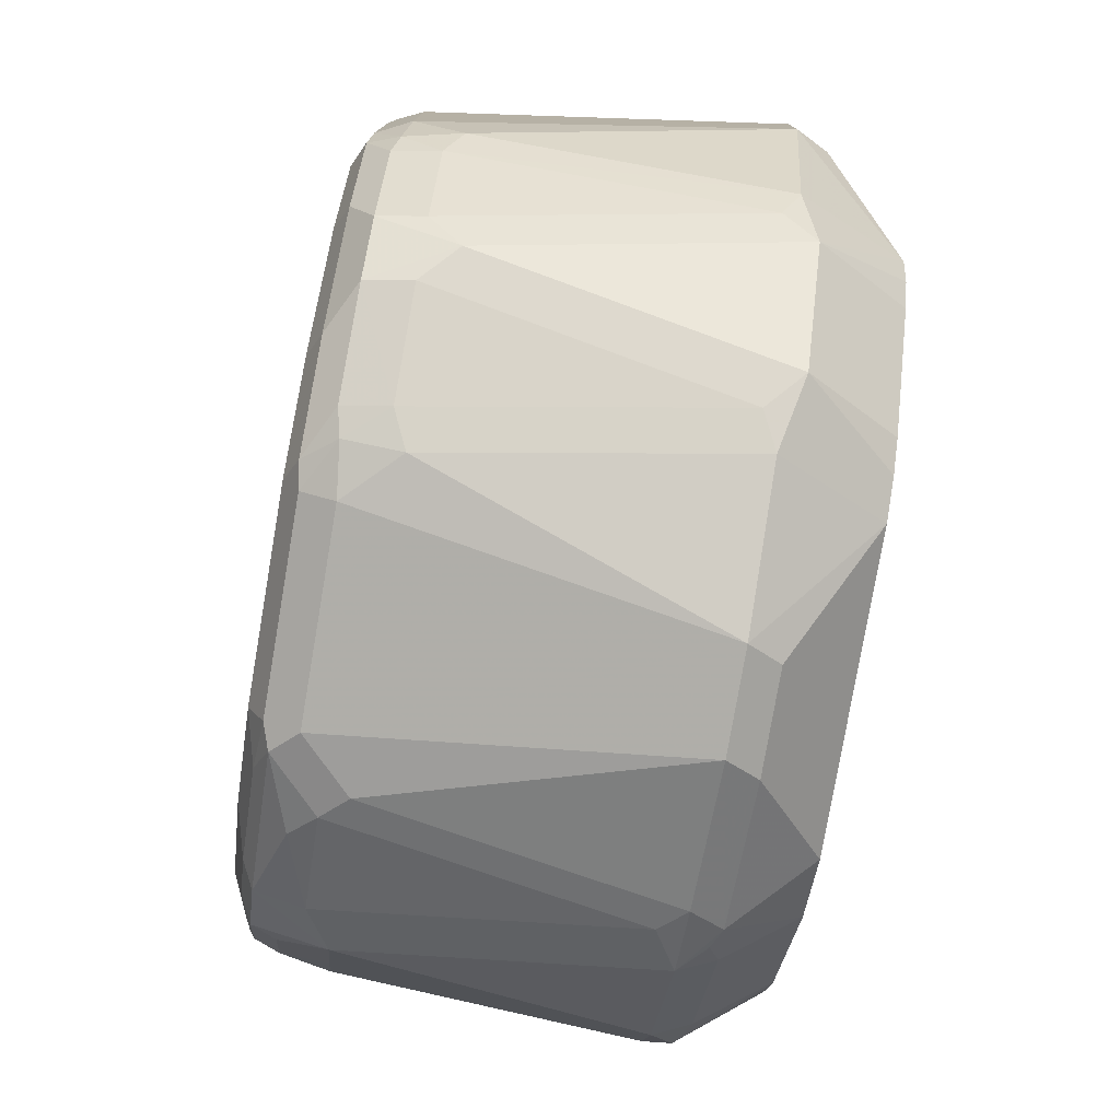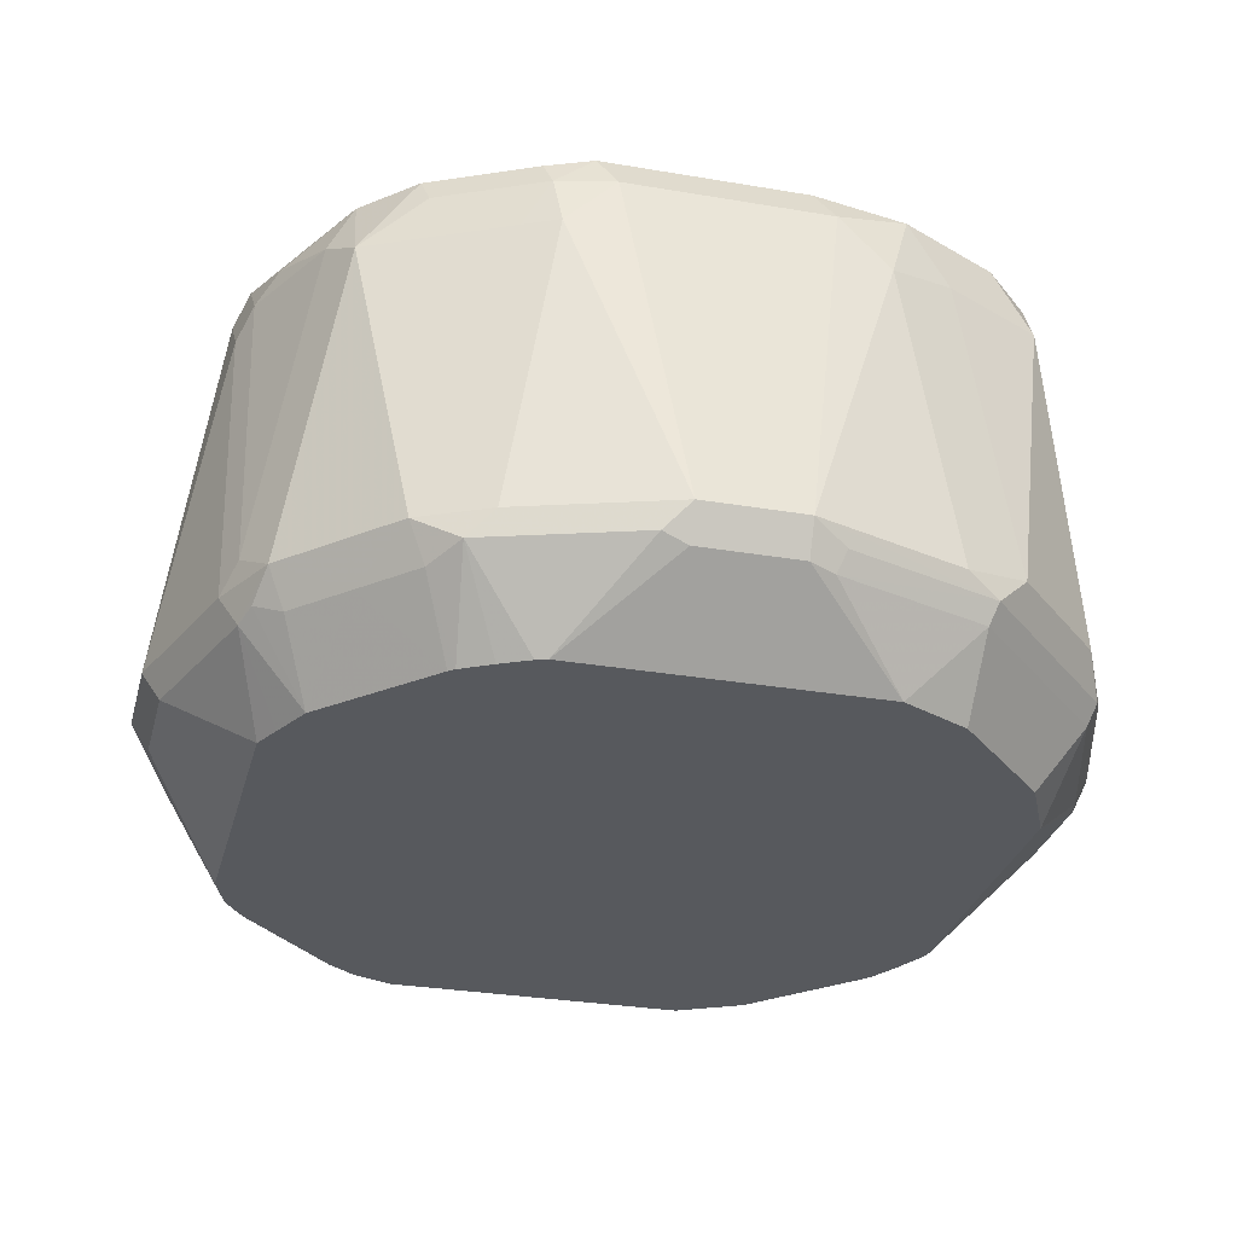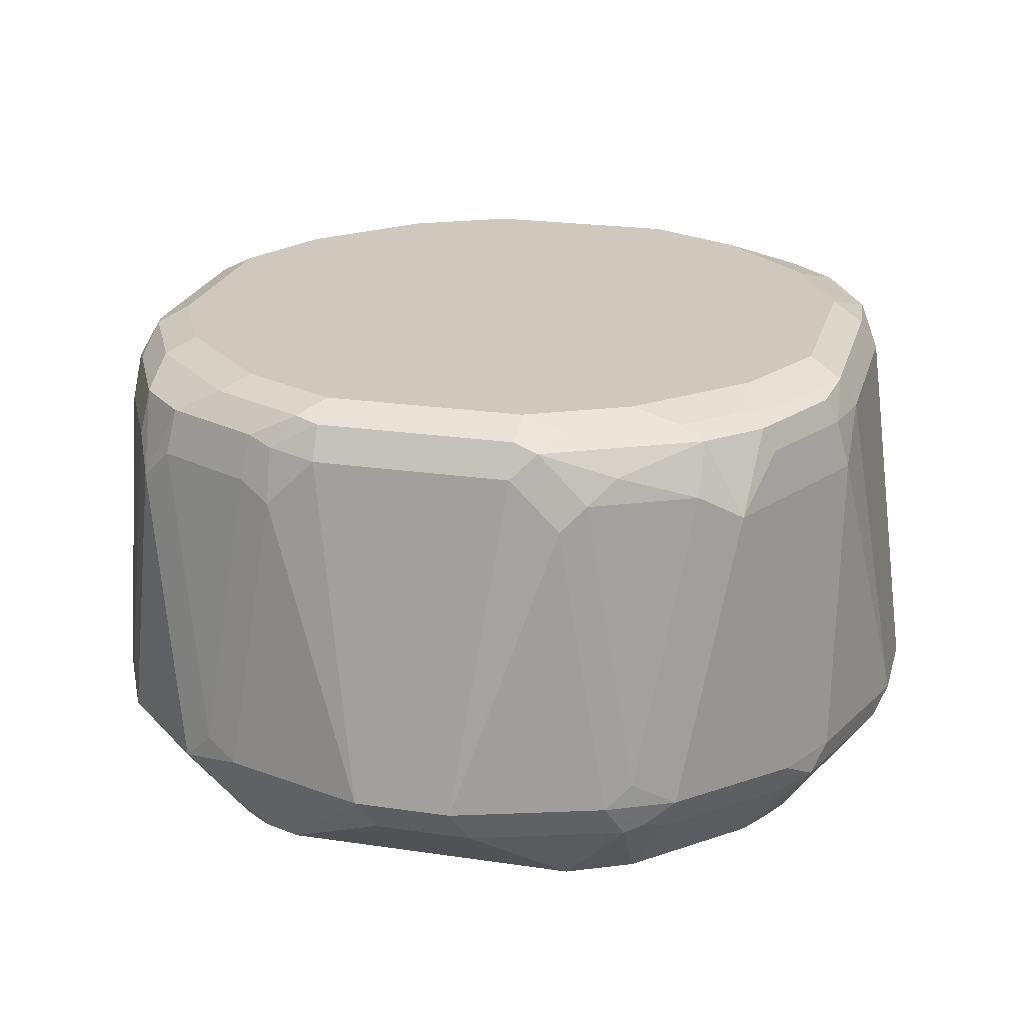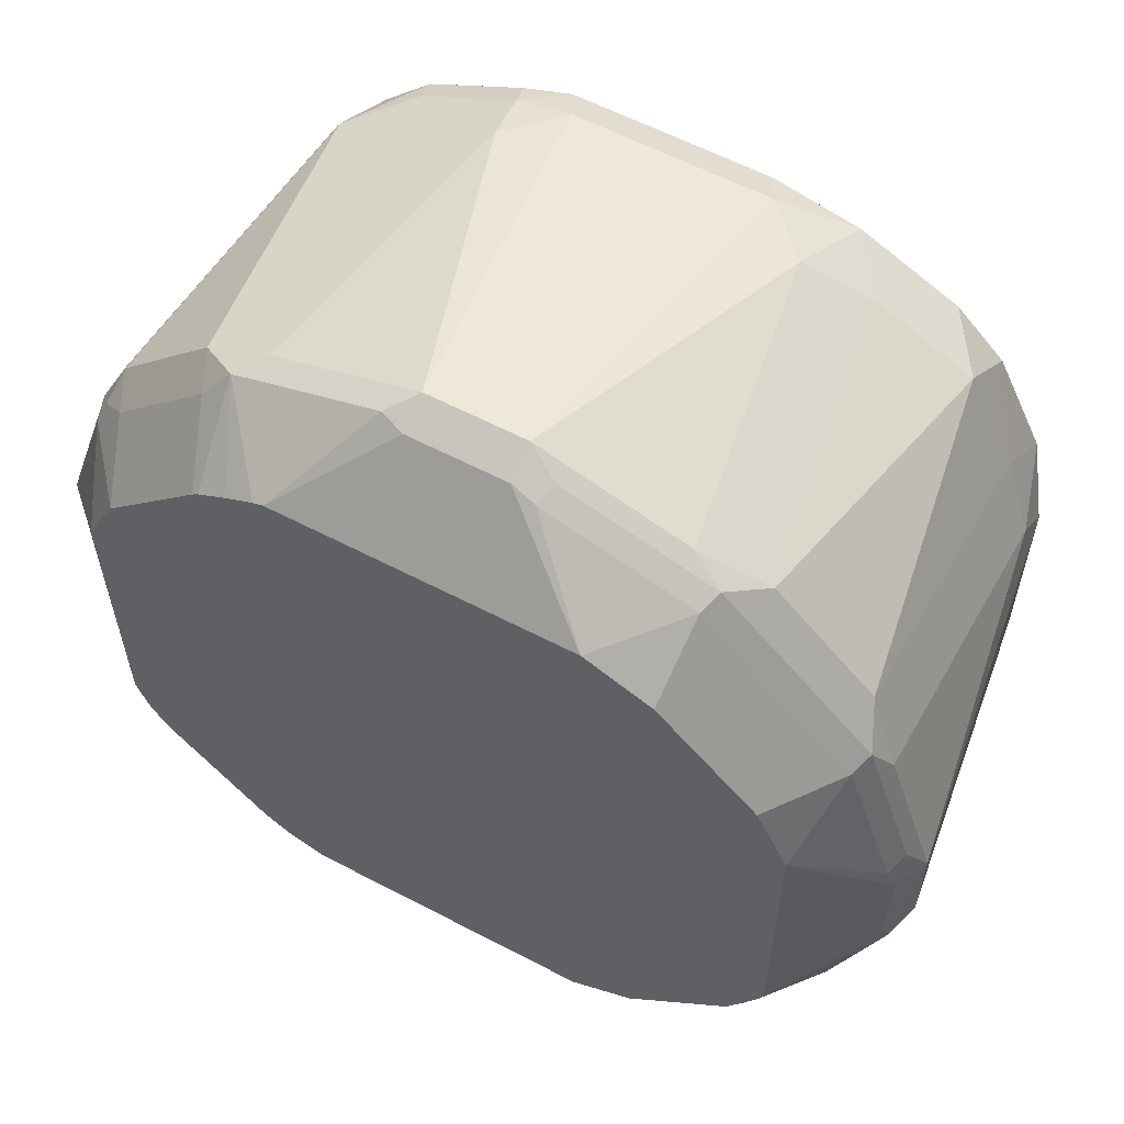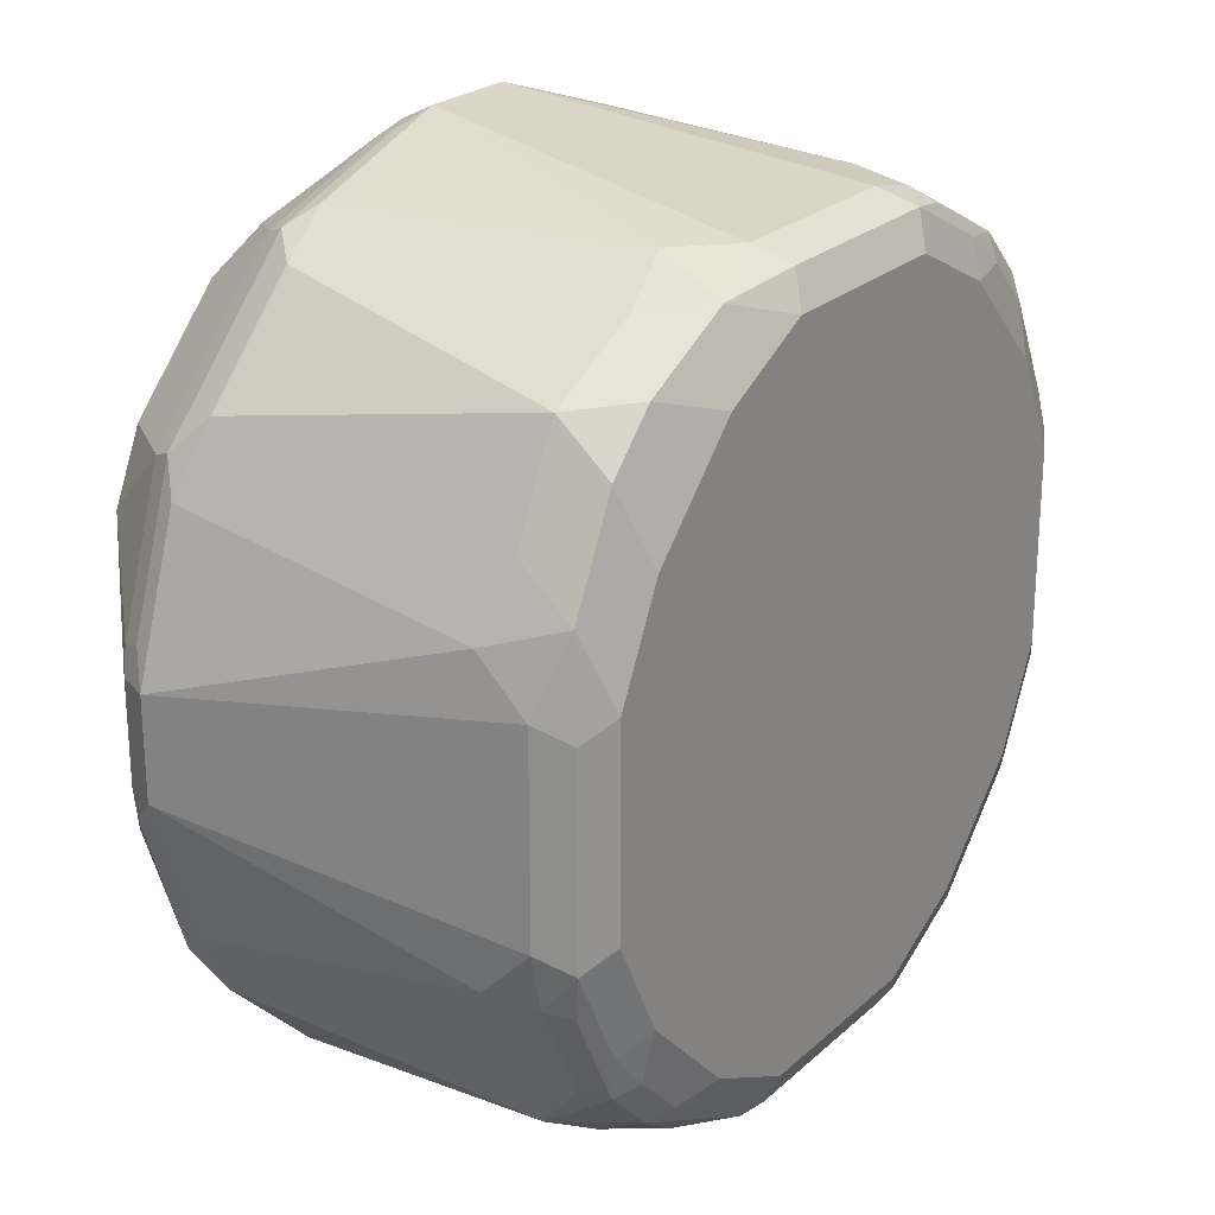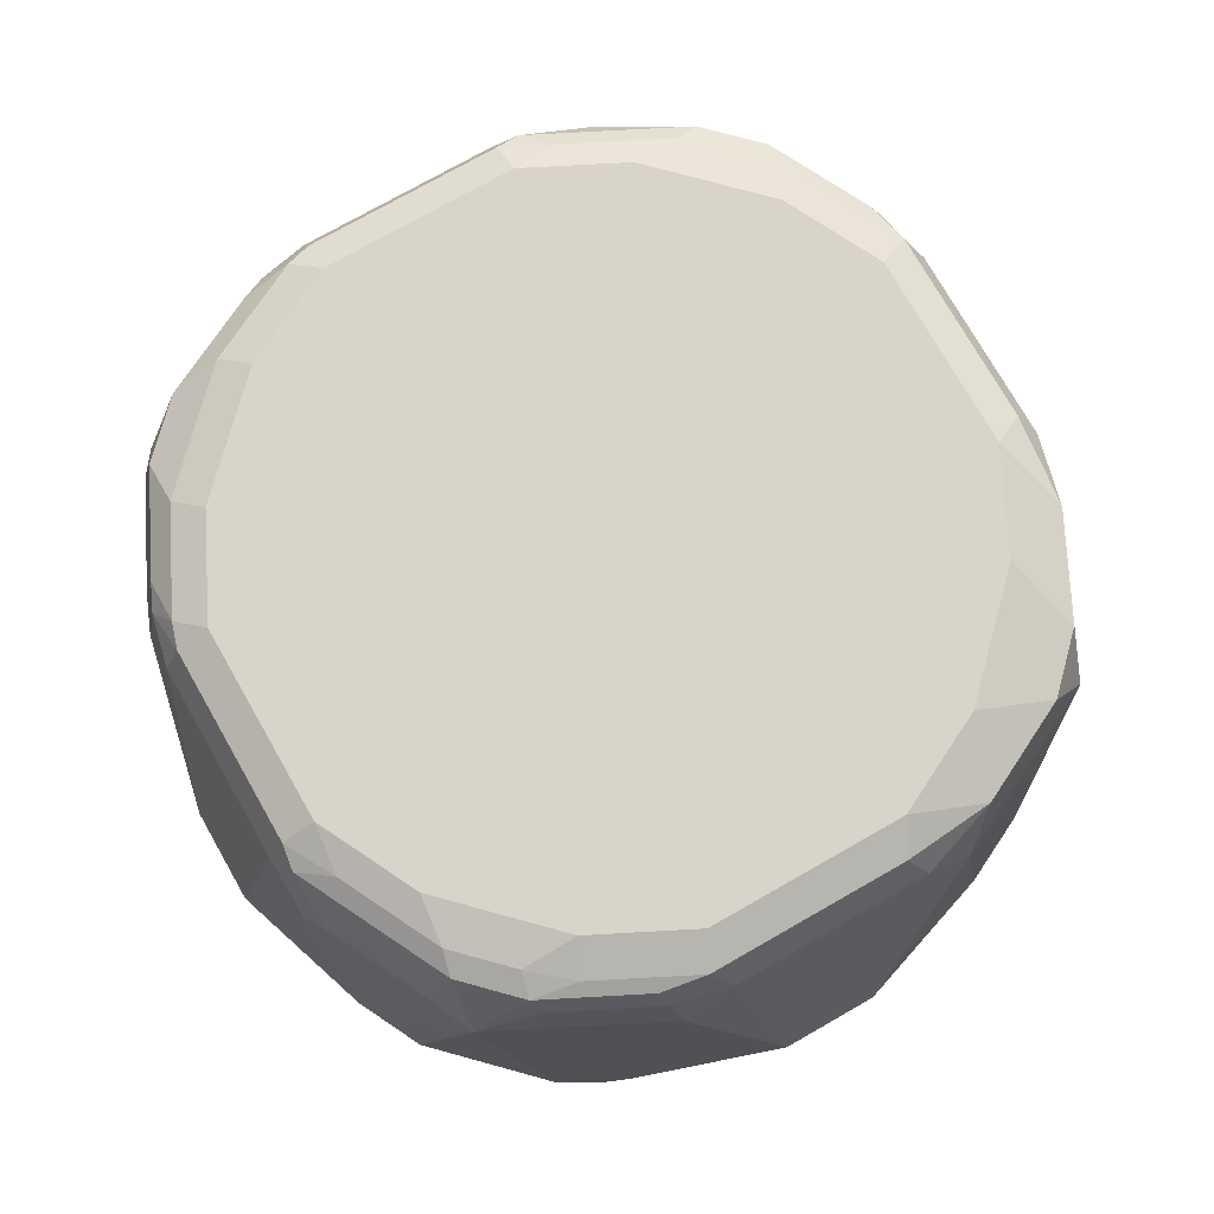
<metadata>
{"format":"obj","ext":"obj","renderer":"f3d","projection":"perspective","resolution":1024,"background":"white","views":[{"elev":-78.2,"azim":-99.7,"up":"+Z"},{"elev":-29.7,"azim":-14.1,"up":"+Y"},{"elev":22.5,"azim":-75.6,"up":"+Y"},{"elev":59.5,"azim":28.3,"up":"+Z"},{"elev":23.8,"azim":124.6,"up":"+Z"},{"elev":75.1,"azim":-29.7,"up":"+Y"}]}
</metadata>
<code>
v -0.02042 0.7769 -0.184
v -0.01362 0.7633 -0.1772
v -0.06131 0.7331 -0.1446
v -0.08177 0.7769 -0.1635
v -0.06131 0.8995 -0.1635
v -0.04089 0.92 -0.1635
v 0.02042 0.7769 -0.184
v 0.02723 0.7633 -0.1772
v -0.07738 0.7331 -0.1387
v -0.109 0.7701 -0.1499
v 0.06131 0.7331 -0.1446
v -0.09539 0.7837 -0.1567
v -0.07496 0.9064 -0.1567
v -0.06131 0.9225 -0.1584
v -0.04089 0.9336 -0.1567
v 0.04089 0.92 -0.1635
v 0.06131 0.8995 -0.1635
v 0.08177 0.7769 -0.1635
v 0.08858 0.7633 -0.1567
v -0.08934 0.7331 -0.1303
v -0.1499 0.7701 -0.109
v -0.1295 0.8927 -0.1295
v 0.07201 0.7331 -0.1392
v -0.1158 0.9064 -0.1363
v -0.07154 0.9251 -0.1533
v -0.1124 0.9251 -0.1329
v -0.05108 0.9353 -0.1533
v -0.04089 0.9405 -0.1431
v 0.04089 0.9336 -0.1567
v 0.05108 0.9302 -0.1584
v 0.07154 0.9098 -0.1584
v 0.092 0.7871 -0.1584
v 0.109 0.7769 -0.1499
v 0.09708 0.7667 -0.1533
v 0.08761 0.7331 -0.1314
v -0.1303 0.7331 -0.08934
v -0.1387 0.7331 -0.07738
v -0.1446 0.7331 -0.06131
v -0.1635 0.7769 -0.08177
v -0.1567 0.7837 -0.09539
v -0.1363 0.9064 -0.1158
v -0.1329 0.9251 -0.1124
v -0.092 0.9353 -0.1329
v -0.08177 0.9405 -0.1227
v 0.04089 0.9405 -0.1431
v 0.06131 0.9353 -0.1456
v 0.08177 0.92 -0.1508
v 0.1022 0.9353 -0.1252
v 0.1124 0.9302 -0.1278
v 0.1124 0.9098 -0.138
v 0.1295 0.8995 -0.1295
v 0.1048 0.7616 -0.1431
v 0.1499 0.7769 -0.109
v 0.1252 0.7616 -0.1227
v 0.1285 0.7331 -0.09052
v -0.1772 0.7633 -0.01362
v -0.184 0.7769 -0.02042
v -0.1446 0.7331 0.06131
v -0.1635 0.8995 -0.06131
v -0.1567 0.9064 -0.07496
v -0.1329 0.9353 -0.092
v -0.1533 0.9251 -0.07154
v -0.1227 0.9405 -0.08177
v 0.08177 0.9405 -0.1227
v 0.1227 0.9353 -0.1048
v 0.1329 0.9302 -0.1073
v 0.138 0.92 -0.1048
v 0.1499 0.8995 -0.08858
v 0.1635 0.7769 -0.08177
v 0.1584 0.7667 -0.092
v 0.1456 0.7616 -0.1022
v 0.1304 0.7331 -0.08807
v -0.1772 0.7633 0.02723
v -0.184 0.7769 0.02042
v -0.1635 0.92 -0.04089
v -0.1392 0.7331 0.07201
v -0.1567 0.7633 0.08858
v -0.1584 0.9225 -0.06131
v -0.1533 0.9353 -0.05108
v -0.1431 0.9405 -0.04089
v 0.1227 0.9405 -0.08177
v 0.1363 0.9336 -0.08858
v 0.1567 0.9336 -0.04769
v 0.1533 0.9302 -0.06643
v 0.1584 0.92 -0.06387
v 0.1567 0.8995 -0.07496
v 0.1635 0.8995 -0.06131
v 0.184 0.7769 -0.02042
v 0.1789 0.7667 -0.03066
v 0.1431 0.7331 -0.06426
v 0.1372 0.7331 -0.07594
v -0.1635 0.92 0.04089
v -0.1635 0.7769 0.08177
v -0.1635 0.8995 0.06131
v -0.1567 0.9336 -0.04089
v -0.1314 0.7331 0.08761
v -0.1533 0.7667 0.09708
v -0.1499 0.7769 0.109
v -0.1431 0.9405 0.04089
v 0.1431 0.9405 -0.04089
v 0.1567 0.9336 0.03404
v 0.1635 0.92 -0.04089
v 0.184 0.7769 0.02042
v 0.1772 0.7633 0.02042
v 0.1772 0.7633 -0.02042
v 0.1446 0.7331 -0.05983
v -0.1584 0.9098 0.07154
v -0.1584 0.9302 0.05108
v -0.1567 0.9336 0.04089
v -0.1584 0.7871 0.092
v -0.1227 0.7616 0.1252
v -0.1431 0.7616 0.1048
v -0.09052 0.7331 0.1285
v -0.1295 0.8995 0.1295
v -0.109 0.7769 0.1499
v -0.1227 0.9405 0.08177
v -0.1456 0.9353 0.06131
v 0.1431 0.9405 0.04089
v 0.1533 0.9302 0.07154
v 0.1635 0.92 0.04089
v 0.1635 0.7769 0.08177
v 0.1567 0.7701 0.09539
v 0.1772 0.7701 0.03404
v 0.1738 0.7616 0.03066
v 0.1635 0.8995 0.06131
v 0.1446 0.7331 0.06279
v -0.1508 0.92 0.08177
v -0.138 0.9098 0.1124
v -0.1278 0.9302 0.1124
v -0.1252 0.9353 0.1022
v -0.1022 0.7616 0.1456
v -0.08807 0.7331 0.1304
v -0.08858 0.8995 0.1499
v -0.1048 0.92 0.138
v -0.1073 0.9302 0.1329
v -0.092 0.7667 0.1584
v -0.08177 0.7769 0.1635
v -0.08177 0.9405 0.1227
v 0.1227 0.9405 0.08177
v 0.1499 0.9064 0.08858
v 0.1329 0.9302 0.1124
v 0.1499 0.7837 0.109
v 0.1533 0.7616 0.092
v 0.09539 0.7701 0.1567
v 0.1314 0.7331 0.09052
v -0.1048 0.9353 0.1227
v -0.07594 0.7331 0.1372
v -0.07496 0.8995 0.1567
v -0.06387 0.92 0.1584
v -0.06643 0.9302 0.1533
v -0.04769 0.9336 0.1567
v -0.08858 0.9336 0.1363
v -0.06426 0.7331 0.1431
v -0.03066 0.7667 0.1789
v -0.02042 0.7769 0.184
v -0.06131 0.8995 0.1635
v -0.04089 0.9405 0.1431
v 0.08177 0.9405 0.1227
v 0.1295 0.9064 0.1295
v 0.1124 0.9302 0.1329
v 0.109 0.7837 0.1499
v 0.111 0.7331 0.111
v 0.092 0.7616 0.1533
v 0.08177 0.7769 0.1635
v 0.02042 0.7769 0.184
v 0.03404 0.7701 0.1772
v 0.03066 0.7616 0.1738
v -0.04089 0.92 0.1635
v 0.03404 0.9336 0.1567
v -0.05983 0.7331 0.1446
v -0.02042 0.7633 0.1772
v 0.02042 0.7633 0.1772
v 0.04089 0.9405 0.1431
v 0.08858 0.9064 0.1499
v 0.07154 0.9302 0.1533
v 0.09052 0.7331 0.1314
v 0.06279 0.7331 0.1446
v 0.06131 0.8995 0.1635
v 0.04089 0.92 0.1635
f 101 118 119
f 103 120 125
f 103 125 121
f 103 124 104
f 103 123 124
f 103 122 123
f 103 121 122
f 101 119 120
f 99 130 116
f 96 113 111
f 99 109 117
f 98 115 114
f 98 111 115
f 98 112 111
f 98 114 110
f 97 112 98
f 104 124 126
f 96 112 97
f 99 117 130
f 104 126 106
f 114 135 129
f 107 127 108
f 96 111 112
f 115 131 136
f 114 134 135
f 115 136 137
f 114 149 134
f 114 133 149
f 114 115 133
f 114 129 128
f 104 106 105
f 113 132 131
f 111 113 131
f 110 114 128
f 108 130 117
f 108 129 130
f 108 127 129
f 108 117 109
f 107 128 127
f 107 110 128
f 111 131 115
f 93 107 94
f 70 90 91
f 93 98 110
f 79 95 80
f 78 95 79
f 77 96 97
f 77 98 93
f 77 97 98
f 76 96 77
f 75 95 78
f 75 109 95
f 80 95 109
f 75 92 109
f 74 93 94
f 74 77 93
f 73 77 74
f 70 72 71
f 70 91 72
f 70 89 90
f 115 137 148
f 69 89 70
f 74 94 92
f 80 109 99
f 81 100 83
f 81 83 82
f 92 108 109
f 92 107 108
f 92 94 107
f 89 106 90
f 89 105 106
f 89 104 105
f 89 103 104
f 88 120 103
f 88 102 120
f 88 103 89
f 87 102 88
f 85 87 86
f 85 102 87
f 83 102 85
f 83 120 102
f 83 101 120
f 83 118 101
f 83 100 118
f 83 85 84
f 93 110 107
f 115 148 133
f 170 177 172
f 116 146 138
f 155 168 156
f 154 165 155
f 154 172 165
f 154 171 172
f 154 170 171
f 153 170 154
f 151 173 157
f 151 169 173
f 155 165 179
f 151 179 169
f 149 151 150
f 149 168 151
f 149 156 168
f 148 156 149
f 144 161 164
f 144 167 163
f 144 166 167
f 144 165 166
f 151 168 179
f 155 179 168
f 158 173 175
f 158 175 160
f 69 88 89
f 175 179 178
f 174 175 178
f 170 172 171
f 169 175 173
f 169 179 175
f 167 172 177
f 165 178 179
f 165 167 166
f 165 172 167
f 164 178 165
f 164 174 178
f 163 167 177
f 163 177 176
f 162 163 176
f 161 174 164
f 160 175 174
f 159 174 161
f 159 160 174
f 144 164 165
f 116 130 146
f 143 163 162
f 142 159 161
f 129 135 146
f 127 128 129
f 126 143 145
f 124 143 126
f 122 163 143
f 122 144 163
f 122 161 144
f 122 142 161
f 129 146 130
f 122 124 123
f 121 142 122
f 121 140 142
f 121 125 140
f 119 141 140
f 119 125 120
f 119 140 125
f 118 141 119
f 118 139 141
f 122 143 124
f 131 132 136
f 132 147 136
f 133 148 149
f 141 160 159
f 140 159 142
f 140 141 159
f 139 160 141
f 139 158 160
f 138 151 157
f 138 152 151
f 138 146 152
f 137 156 148
f 137 155 156
f 136 155 137
f 136 154 155
f 136 153 154
f 136 147 153
f 135 152 146
f 135 151 152
f 135 150 151
f 135 149 150
f 134 149 135
f 143 162 145
f 69 87 88
f 31 47 50
f 68 85 86
f 14 27 15
f 14 25 27
f 13 26 25
f 13 24 26
f 13 25 14
f 12 24 13
f 11 19 23
f 10 24 12
f 15 27 28
f 10 22 24
f 10 36 21
f 10 20 36
f 9 20 10
f 8 19 11
f 7 19 8
f 7 18 19
f 7 17 18
f 7 16 17
f 10 21 22
f 6 29 16
f 15 28 45
f 16 29 30
f 22 26 24
f 22 42 26
f 22 41 42
f 21 41 22
f 21 40 41
f 21 39 40
f 21 38 39
f 21 37 38
f 15 45 29
f 21 36 37
f 19 34 35
f 19 33 34
f 18 33 19
f 18 32 33
f 18 31 32
f 17 31 18
f 16 31 17
f 16 30 31
f 19 35 23
f 6 15 29
f 6 14 15
f 5 14 6
f 3 72 91
f 3 55 72
f 3 35 55
f 3 23 35
f 3 11 23
f 3 10 4
f 3 9 10
f 2 11 3
f 3 91 90
f 2 8 11
f 1 7 8
f 1 16 7
f 1 6 16
f 1 5 6
f 1 4 5
f 1 3 4
f 1 2 3
f 69 86 87
f 1 8 2
f 3 90 106
f 3 106 126
f 3 145 162
f 5 13 14
f 4 13 5
f 4 12 13
f 4 10 12
f 3 20 9
f 3 36 20
f 3 37 36
f 3 38 37
f 3 58 38
f 3 76 58
f 3 96 76
f 3 113 96
f 3 132 113
f 3 147 132
f 3 153 147
f 3 170 153
f 3 177 170
f 3 176 177
f 3 162 176
f 25 43 27
f 25 26 43
f 3 126 145
f 26 61 43
f 53 70 71
f 53 69 70
f 53 86 69
f 53 68 86
f 51 68 53
f 51 85 68
f 51 67 85
f 51 66 67
f 53 71 54
f 49 51 50
f 48 66 49
f 48 65 66
f 48 81 65
f 48 64 81
f 47 49 50
f 45 48 46
f 45 64 48
f 43 63 44
f 49 66 51
f 54 71 55
f 55 71 72
f 56 73 74
f 66 85 67
f 26 42 61
f 66 84 85
f 66 83 84
f 66 82 83
f 65 82 66
f 65 81 82
f 62 78 79
f 61 80 63
f 61 79 80
f 61 62 79
f 60 78 62
f 59 75 78
f 58 77 73
f 58 76 77
f 57 75 59
f 57 92 75
f 57 74 92
f 56 74 57
f 43 61 63
f 42 62 61
f 59 78 60
f 41 60 42
f 30 47 31
f 29 46 30
f 29 45 46
f 28 64 45
f 28 81 64
f 28 100 81
f 28 118 100
f 28 139 118
f 28 158 139
f 28 173 158
f 28 157 173
f 28 116 138
f 28 99 116
f 28 80 99
f 28 63 80
f 28 44 63
f 42 60 62
f 27 43 28
f 28 43 44
f 30 46 48
f 30 48 49
f 28 138 157
f 30 49 47
f 39 59 60
f 40 60 41
f 39 57 59
f 38 73 56
f 39 60 40
f 38 57 39
f 38 56 57
f 35 54 55
f 35 52 54
f 38 58 73
f 33 54 52
f 33 53 54
f 33 51 53
f 33 52 34
f 32 51 33
f 32 50 51
f 31 50 32
f 34 52 35

</code>
